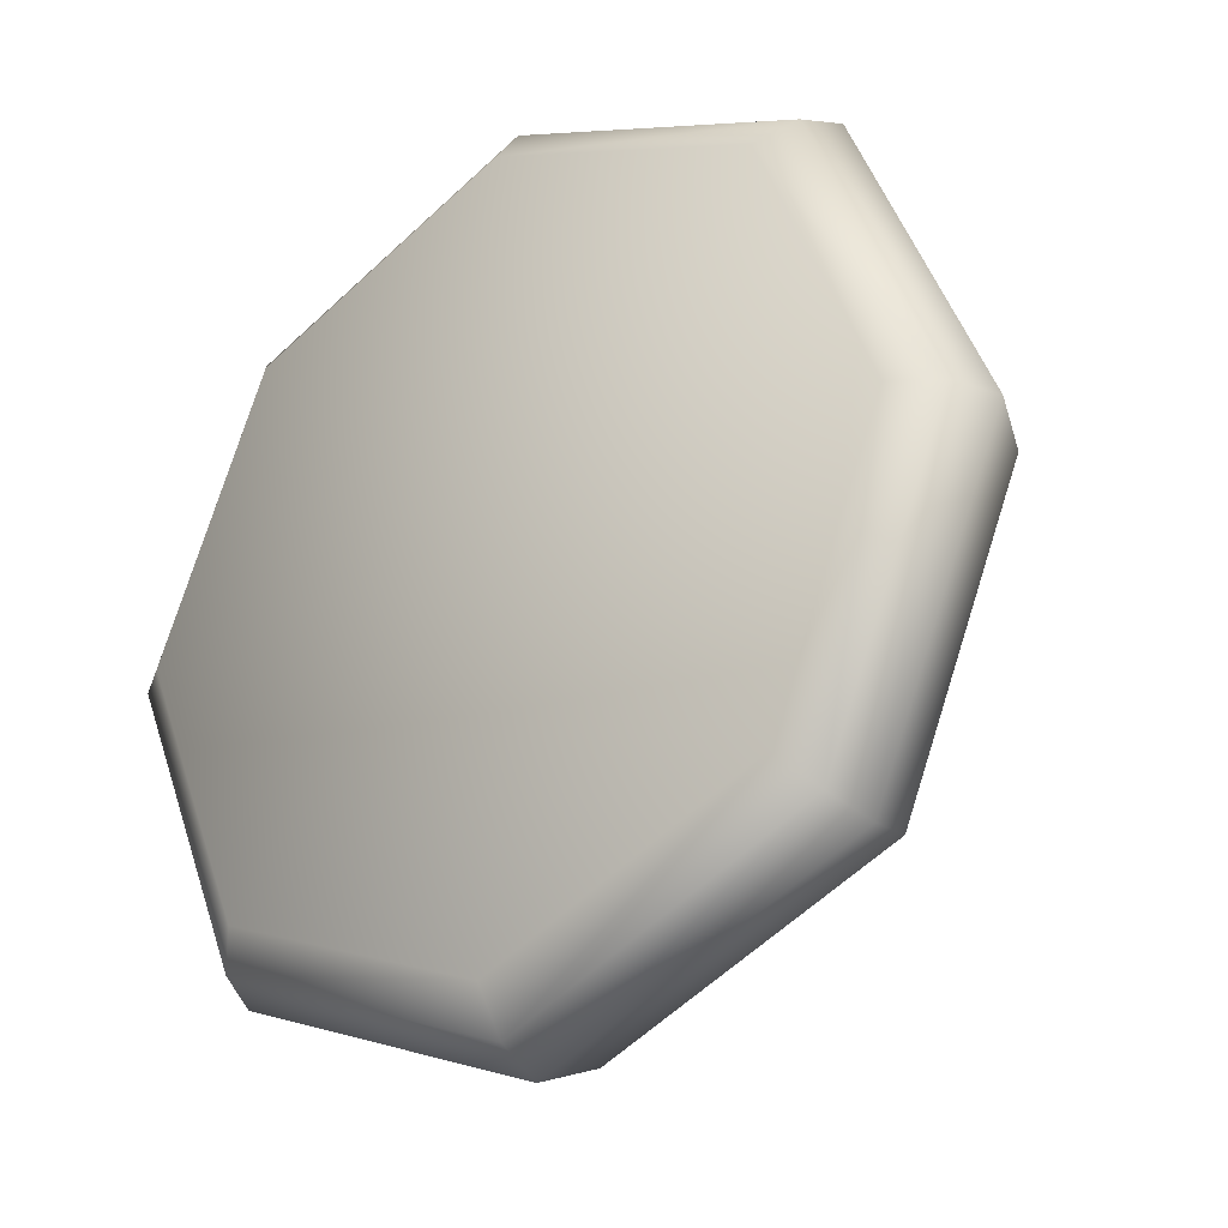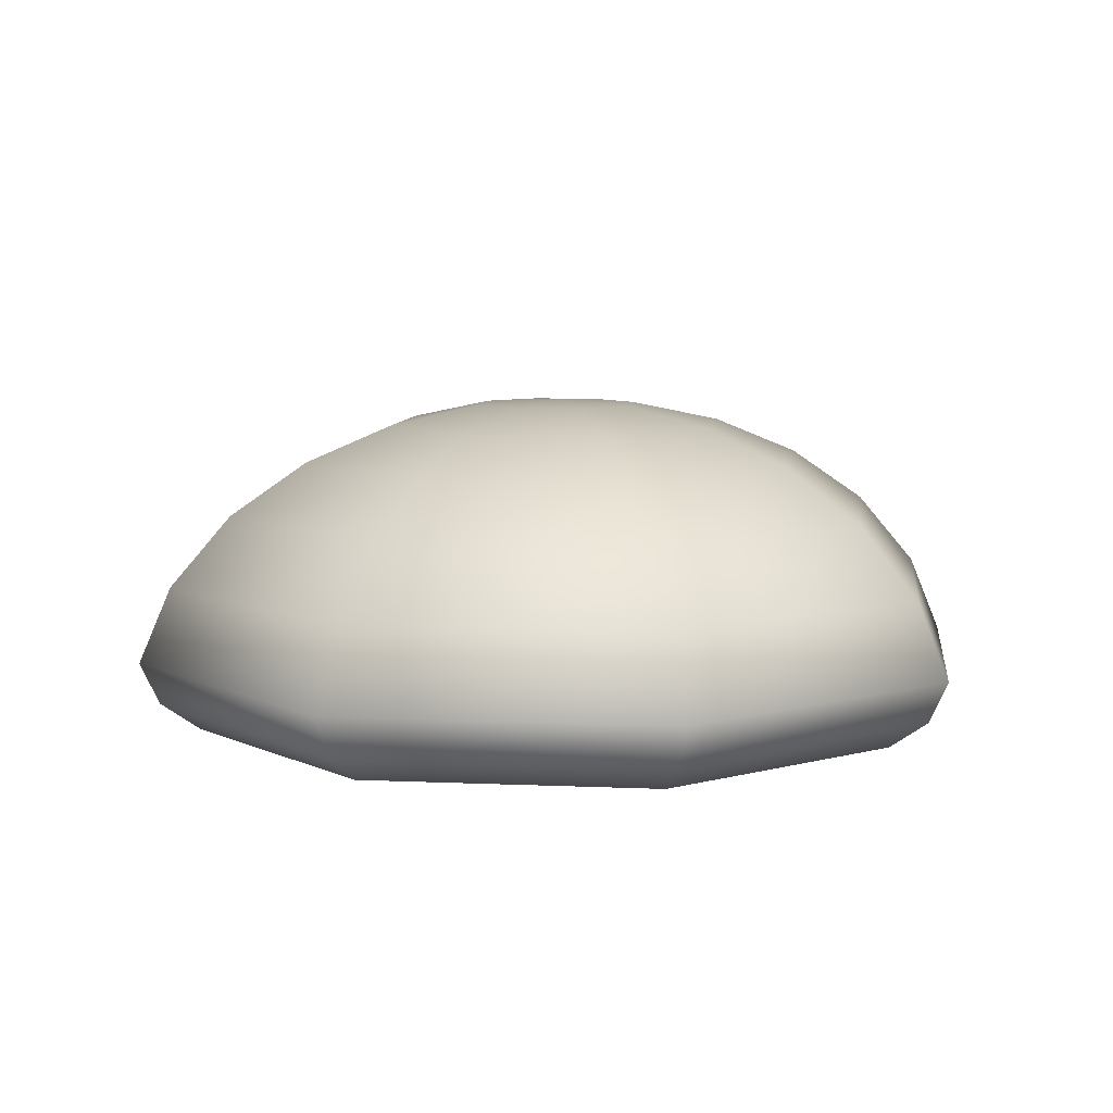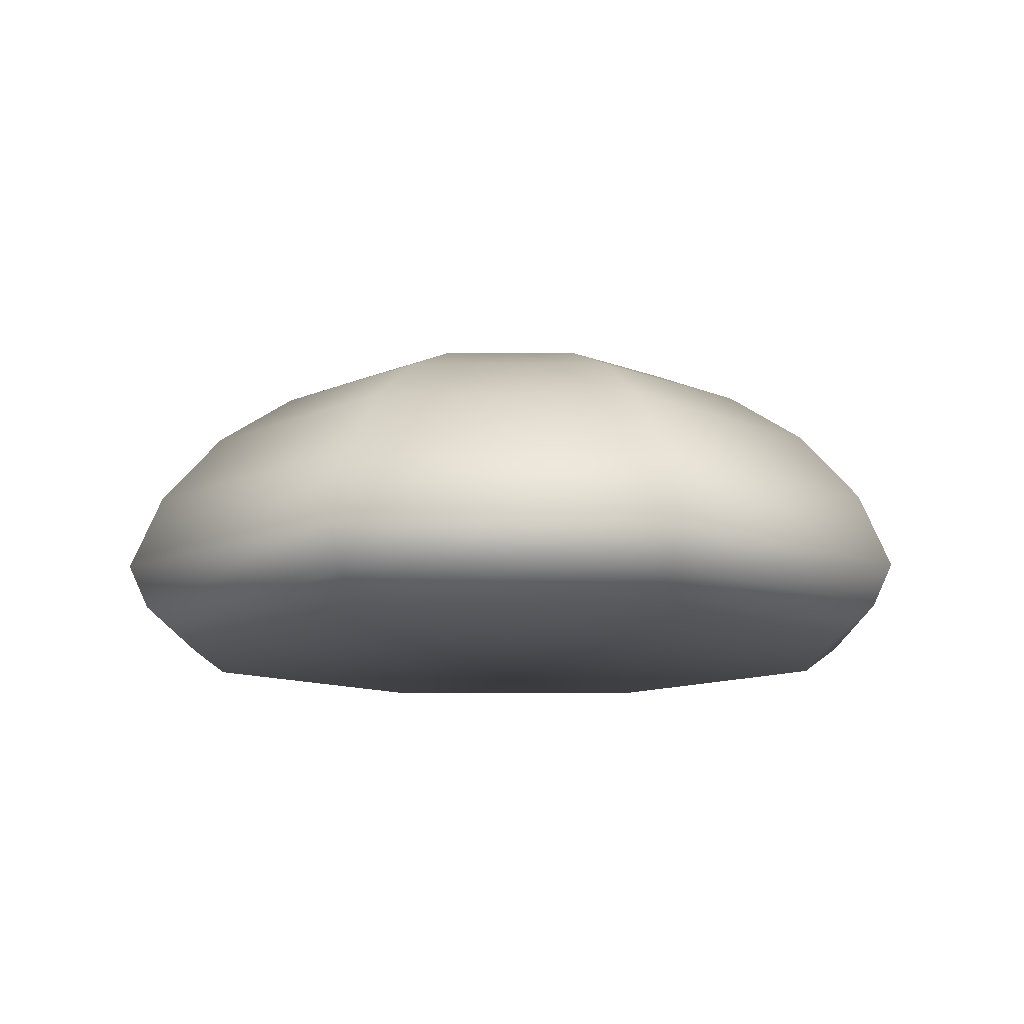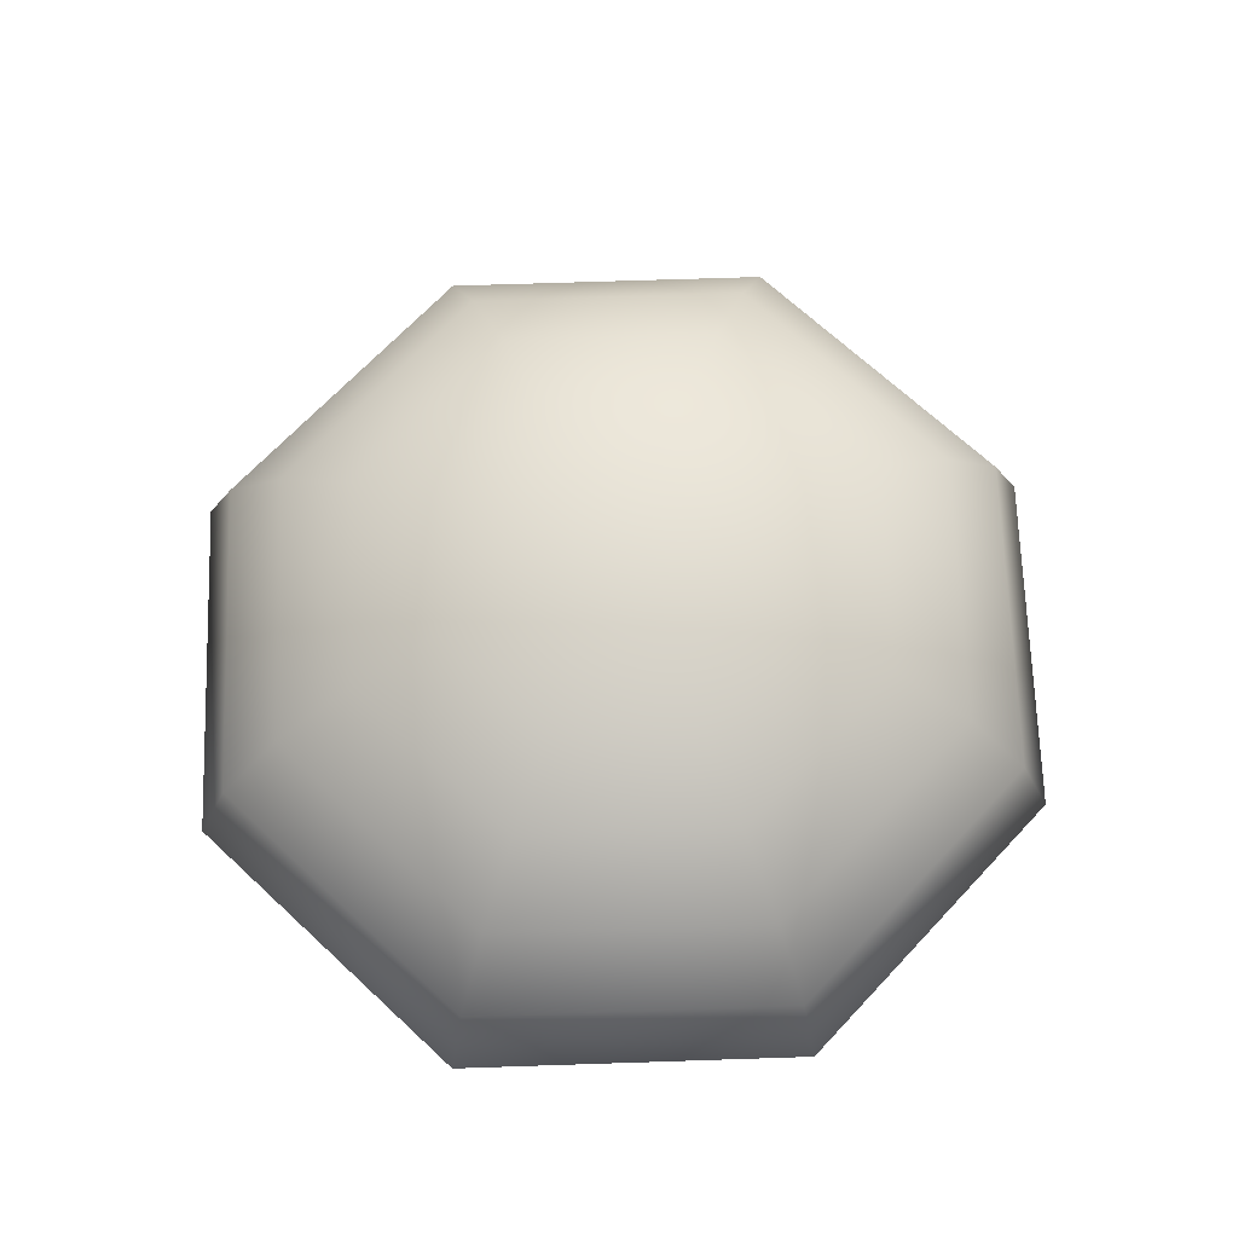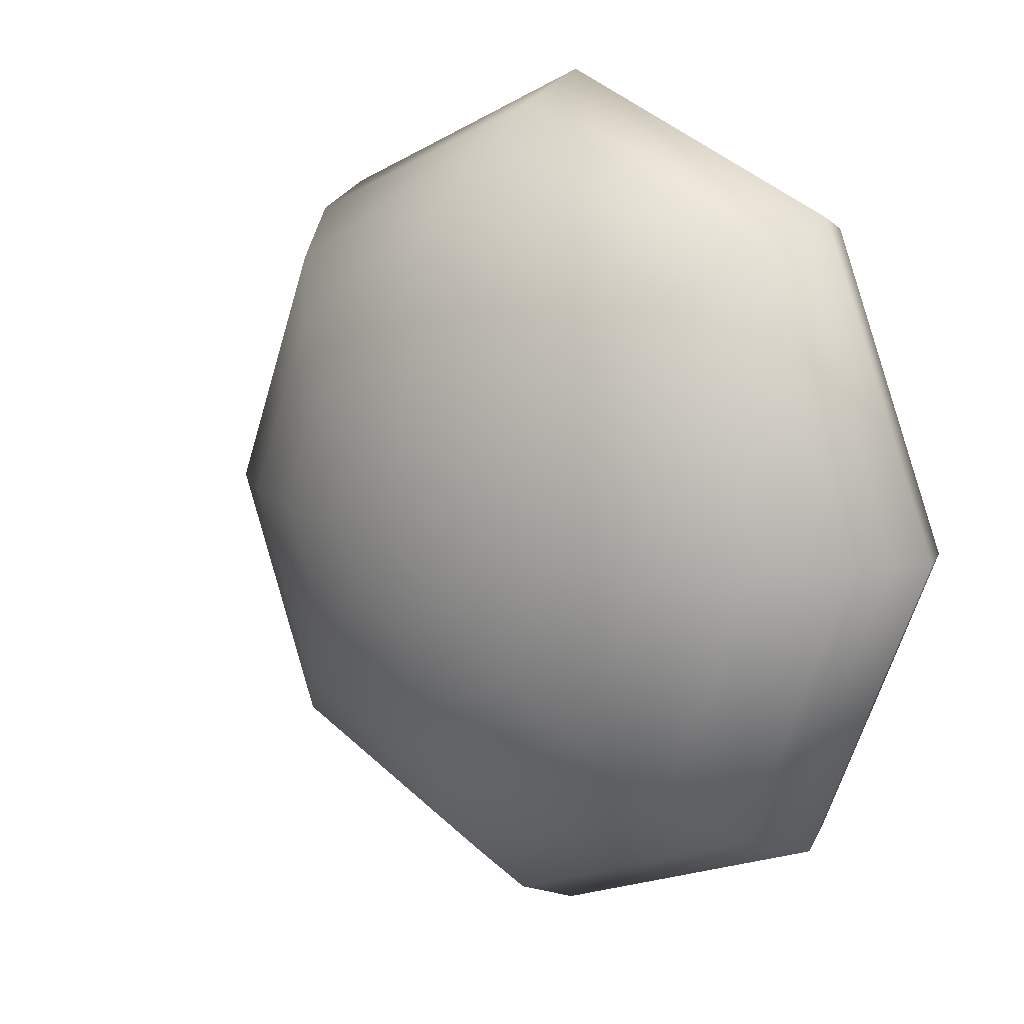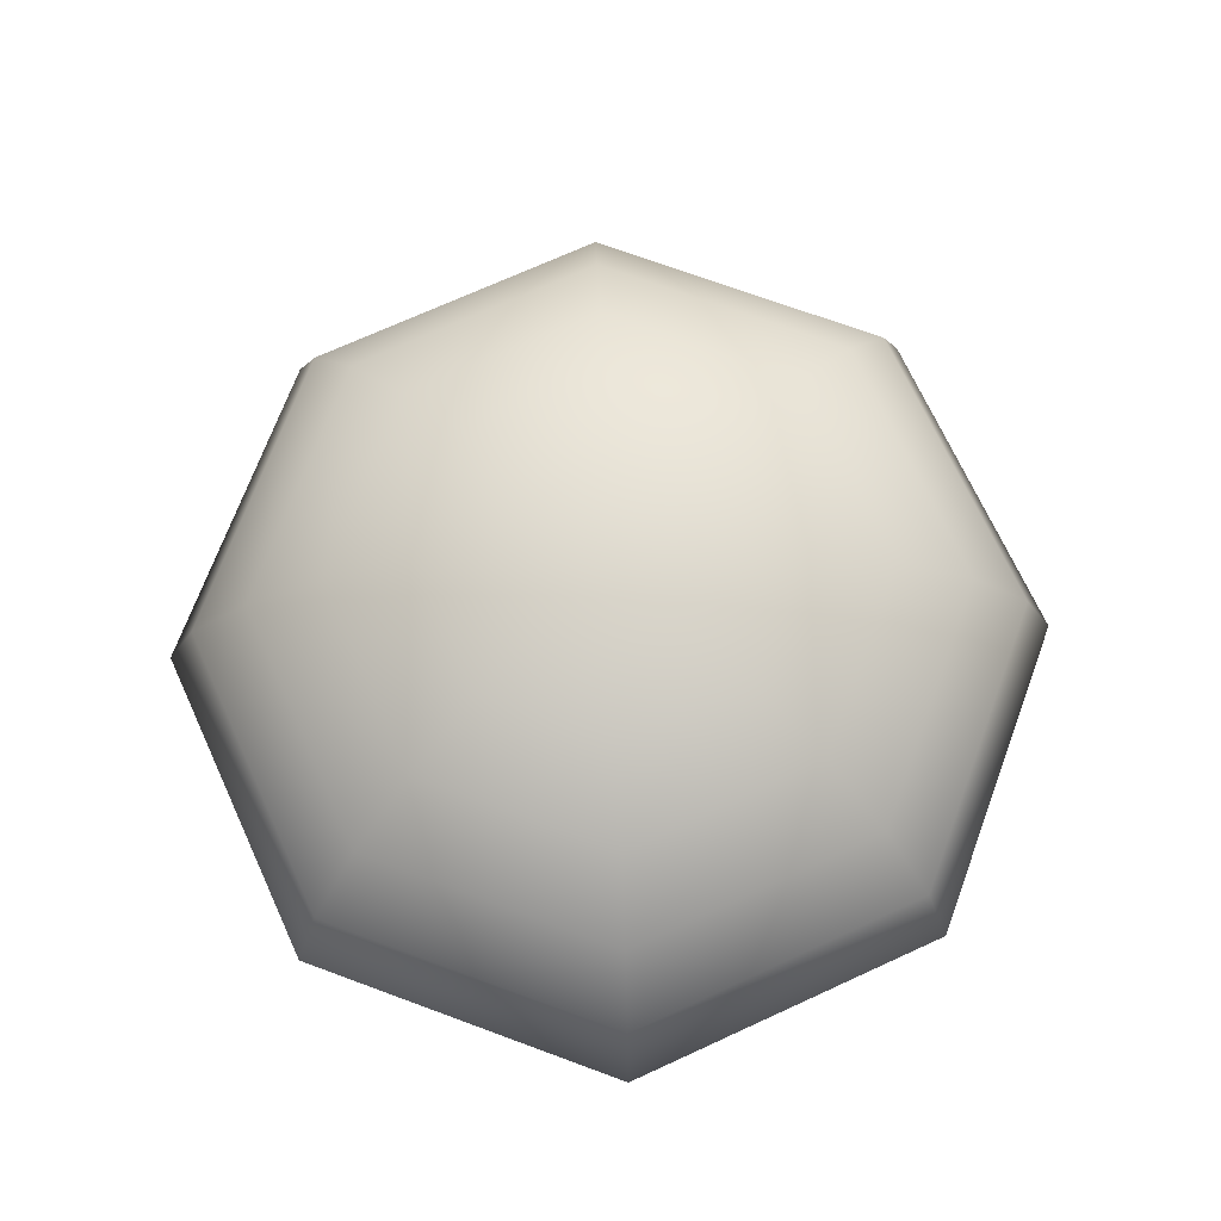
<metadata>
{"format":"obj","ext":"obj","renderer":"f3d","projection":"perspective","resolution":1024,"background":"white","views":[{"elev":-28.1,"azim":38.0,"up":"+Z"},{"elev":7.7,"azim":-60.3,"up":"+Y"},{"elev":-12.0,"azim":-111.6,"up":"+Y"},{"elev":68.1,"azim":-69.4,"up":"+Y"},{"elev":12.4,"azim":-137.4,"up":"+Z"},{"elev":70.6,"azim":-47.2,"up":"+Y"}]}
</metadata>
<code>
o Tree_D_TreeD
v -0.1027 1.069 -0.1033
v -0.2158 1.035 -0.2164
v -0.3229 0.973 -0.3235
v -0.4186 0.8821 -0.4192
v -0.494 0.7598 -0.4946
v -0.534 0.6274 -0.5346
v -0.5094 0.5544 -0.51
v -0.4605 0.5056 -0.4611
v 0.000178 1.075 -0.000429
v 0.00061 0.5056 -0.6521
v 0.00061 0.5544 -0.7213
v 0.00061 0.6274 -0.7561
v 0.00061 0.7598 -0.6995
v 0.000609 0.8821 -0.5928
v 0.000609 0.973 -0.4575
v 0.000609 1.035 -0.306
v 0.000609 1.069 -0.1461
v 0.1039 1.069 -0.1033
v 0.217 1.035 -0.2164
v 0.3241 0.973 -0.3235
v 0.4198 0.8821 -0.4192
v 0.4952 0.7598 -0.4946
v 0.5352 0.6274 -0.5346
v 0.5106 0.5544 -0.51
v 0.4617 0.5056 -0.4611
v 0.6527 0.5056 1e-06
v 0.7219 0.5544 1e-06
v 0.7567 0.6274 1e-06
v 0.7001 0.7598 1e-06
v 0.5934 0.8821 1e-06
v 0.4581 0.973 1e-06
v 0.3066 1.035 1e-06
v 0.1467 1.069 1e-06
v 0.1039 1.069 0.1033
v 0.217 1.035 0.2164
v 0.3241 0.973 0.3235
v 0.4198 0.8821 0.4192
v 0.4952 0.7598 0.4946
v 0.5352 0.6274 0.5346
v 0.5106 0.5544 0.51
v 0.4617 0.5056 0.4611
v 0.00061 0.5056 0.6521
v 0.00061 0.5544 0.7213
v 0.00061 0.6274 0.7561
v 0.00061 0.7598 0.6995
v 0.00061 0.8821 0.5928
v 0.00061 0.973 0.4575
v 0.000611 1.035 0.306
v 0.000611 1.069 0.1461
v -0.1027 1.069 0.1033
v -0.2158 1.035 0.2164
v -0.3229 0.973 0.3235
v -0.4186 0.8821 0.4192
v -0.494 0.7598 0.4946
v -0.534 0.6274 0.5346
v -0.5094 0.5544 0.51
v -0.4605 0.5056 0.4611
v 0.00061 0.5044 1e-06
v -0.6515 0.5056 1e-06
v -0.7207 0.5544 1e-06
v -0.7555 0.6274 1e-06
v -0.6989 0.7598 1e-06
v -0.5922 0.8821 2e-06
v -0.4569 0.973 2e-06
v -0.3054 1.035 2e-06
v -0.1454 1.069 2e-06
f 9 1 66
f 66 1 2
f 66 2 65
f 65 2 3
f 65 3 64
f 64 3 4
f 64 4 63
f 63 4 5
f 63 5 62
f 62 5 6
f 62 6 61
f 61 6 7
f 61 7 60
f 60 7 8
f 60 8 59
f 59 8 58
f 8 10 58
f 7 11 10
f 7 10 8
f 6 12 11
f 6 11 7
f 5 13 12
f 5 12 6
f 4 14 13
f 4 13 5
f 3 15 14
f 3 14 4
f 2 16 15
f 2 15 3
f 1 17 16
f 1 16 2
f 1 9 17
f 17 9 18
f 17 18 19
f 17 19 16
f 16 19 20
f 16 20 15
f 15 20 21
f 15 21 14
f 14 21 22
f 14 22 13
f 13 22 23
f 13 23 12
f 12 23 24
f 12 24 11
f 11 24 25
f 11 25 10
f 10 25 58
f 25 26 58
f 24 27 26
f 24 26 25
f 23 28 27
f 23 27 24
f 22 29 28
f 22 28 23
f 21 30 29
f 21 29 22
f 20 31 30
f 20 30 21
f 19 32 31
f 19 31 20
f 18 33 32
f 18 32 19
f 18 9 33
f 33 9 34
f 33 34 35
f 33 35 32
f 32 35 36
f 32 36 31
f 31 36 37
f 31 37 30
f 30 37 38
f 30 38 29
f 29 38 39
f 29 39 28
f 28 39 40
f 28 40 27
f 27 40 41
f 27 41 26
f 26 41 58
f 41 42 58
f 40 43 42
f 40 42 41
f 39 44 43
f 39 43 40
f 38 45 44
f 38 44 39
f 37 46 45
f 37 45 38
f 36 47 46
f 36 46 37
f 35 48 47
f 35 47 36
f 34 49 48
f 34 48 35
f 34 9 49
f 49 9 50
f 49 50 51
f 49 51 48
f 48 51 52
f 48 52 47
f 47 52 53
f 47 53 46
f 46 53 54
f 46 54 45
f 45 54 55
f 45 55 44
f 44 55 56
f 44 56 43
f 43 56 57
f 43 57 42
f 42 57 58
f 57 59 58
f 56 60 59
f 56 59 57
f 55 61 60
f 55 60 56
f 54 62 61
f 54 61 55
f 53 63 62
f 53 62 54
f 52 64 63
f 52 63 53
f 51 65 64
f 51 64 52
f 50 66 65
f 50 65 51
f 50 9 66

</code>
